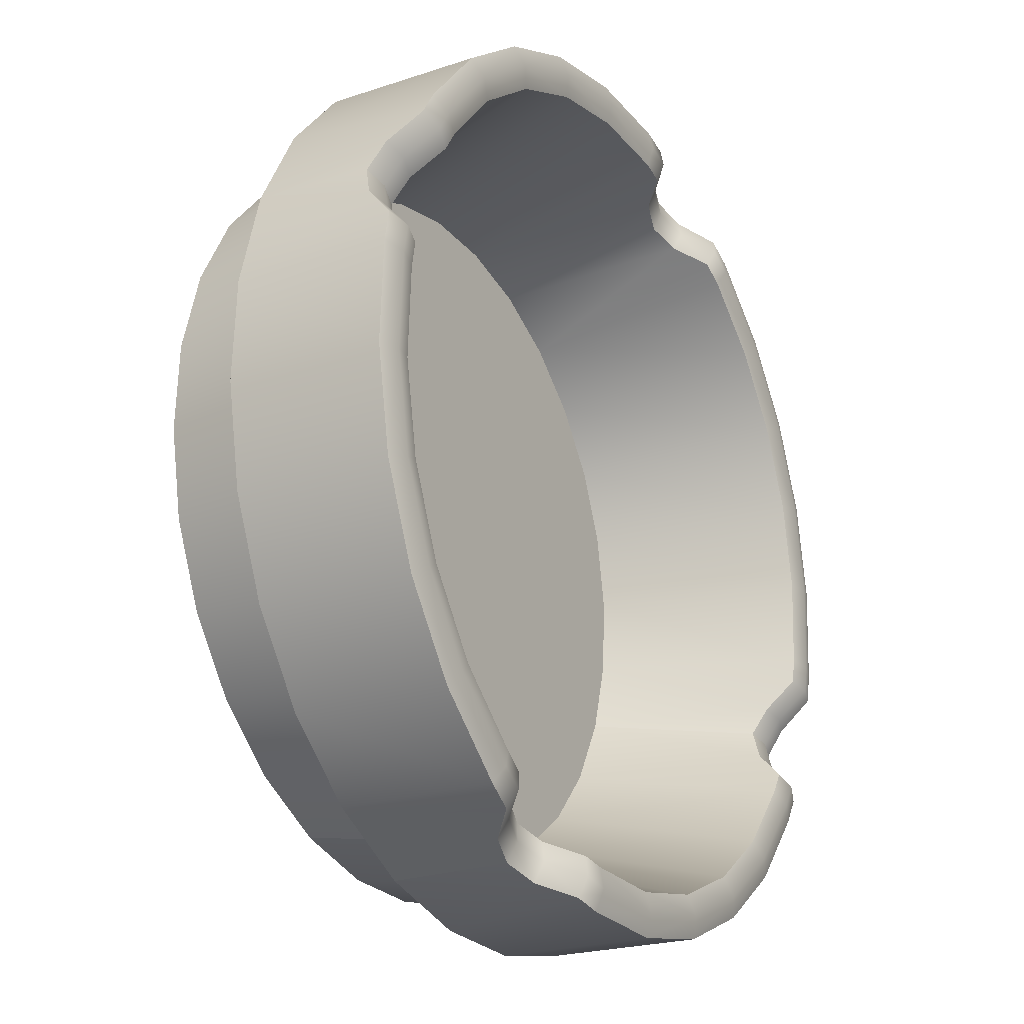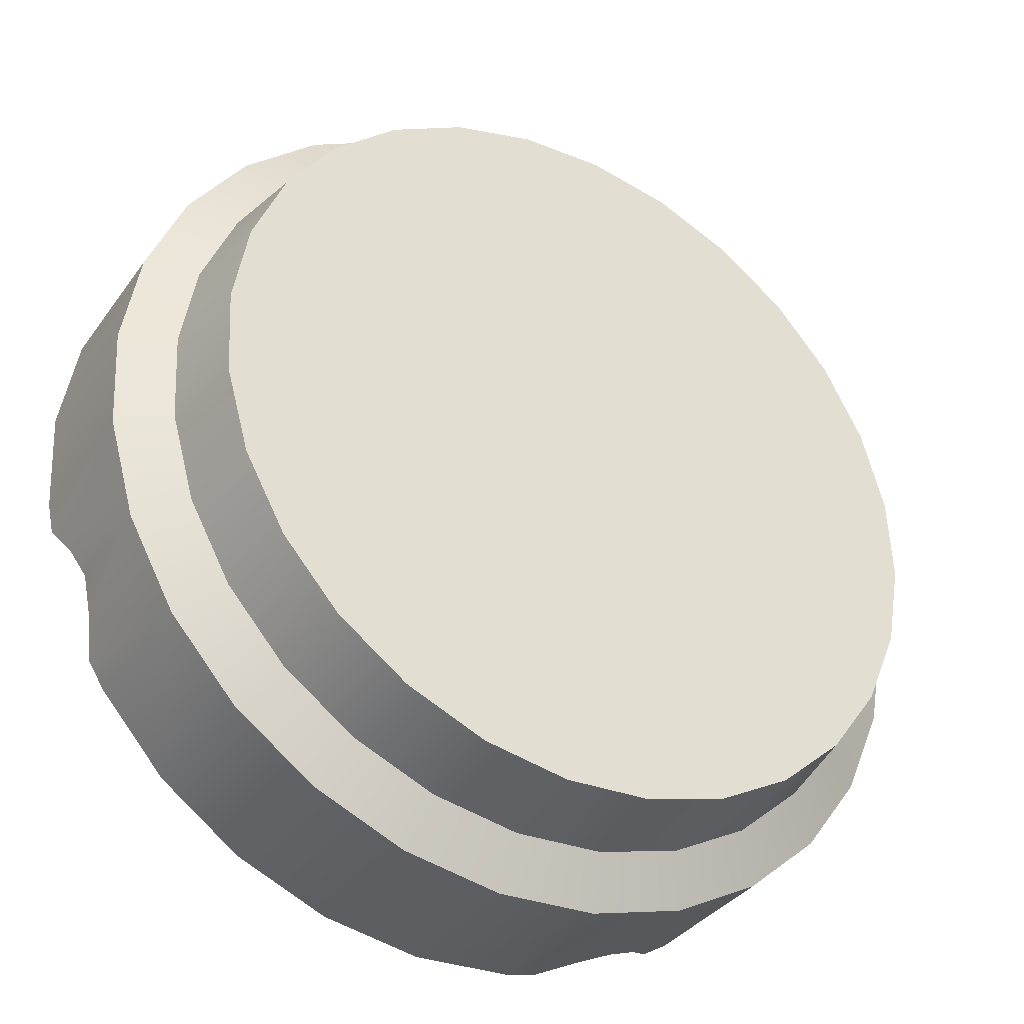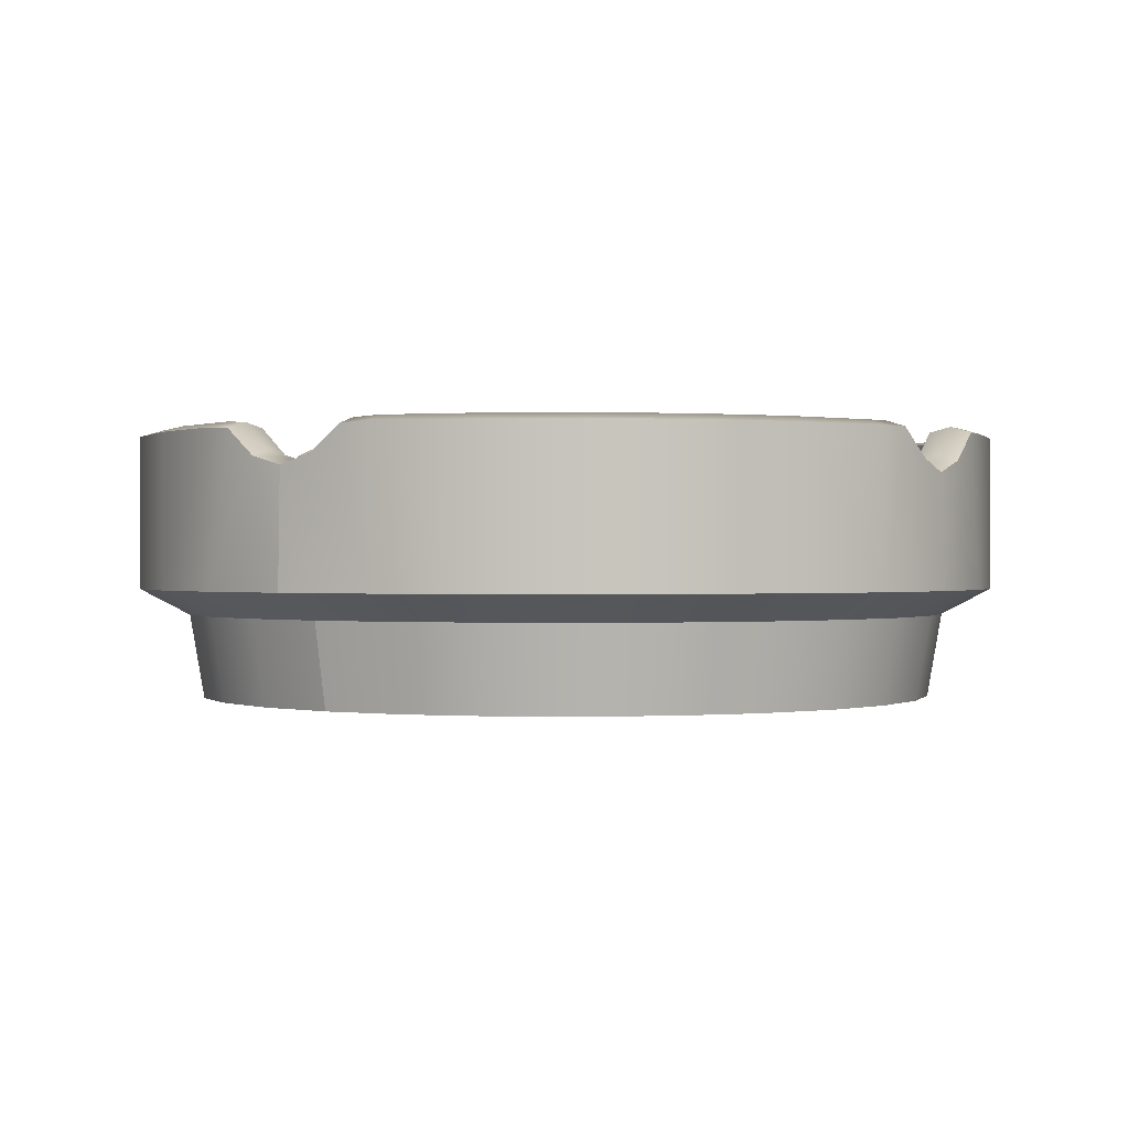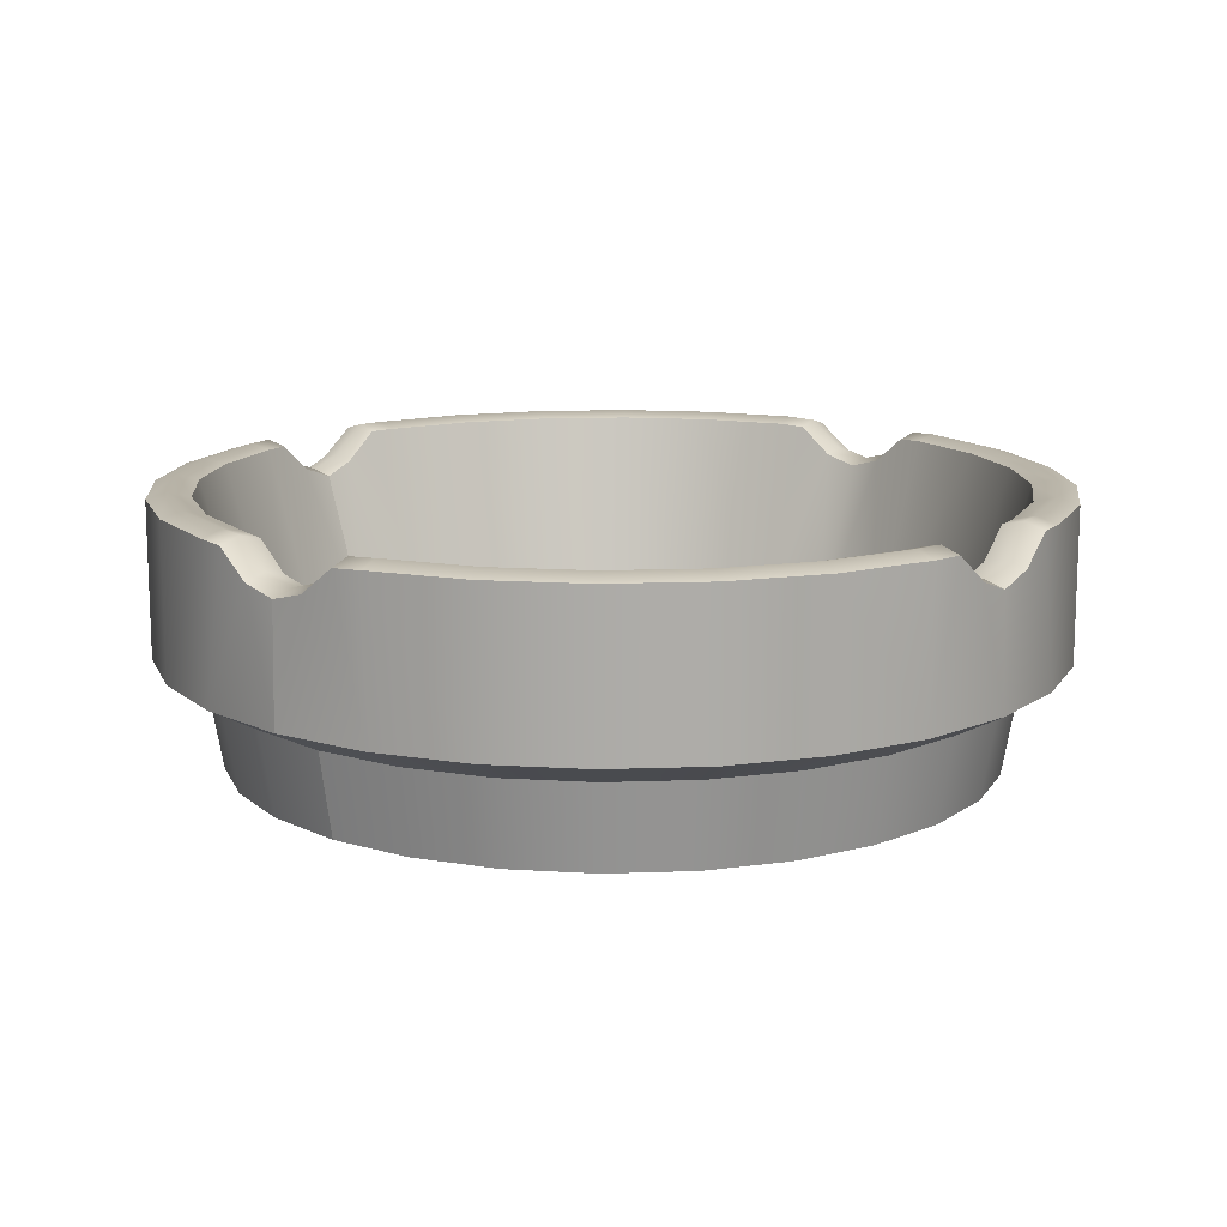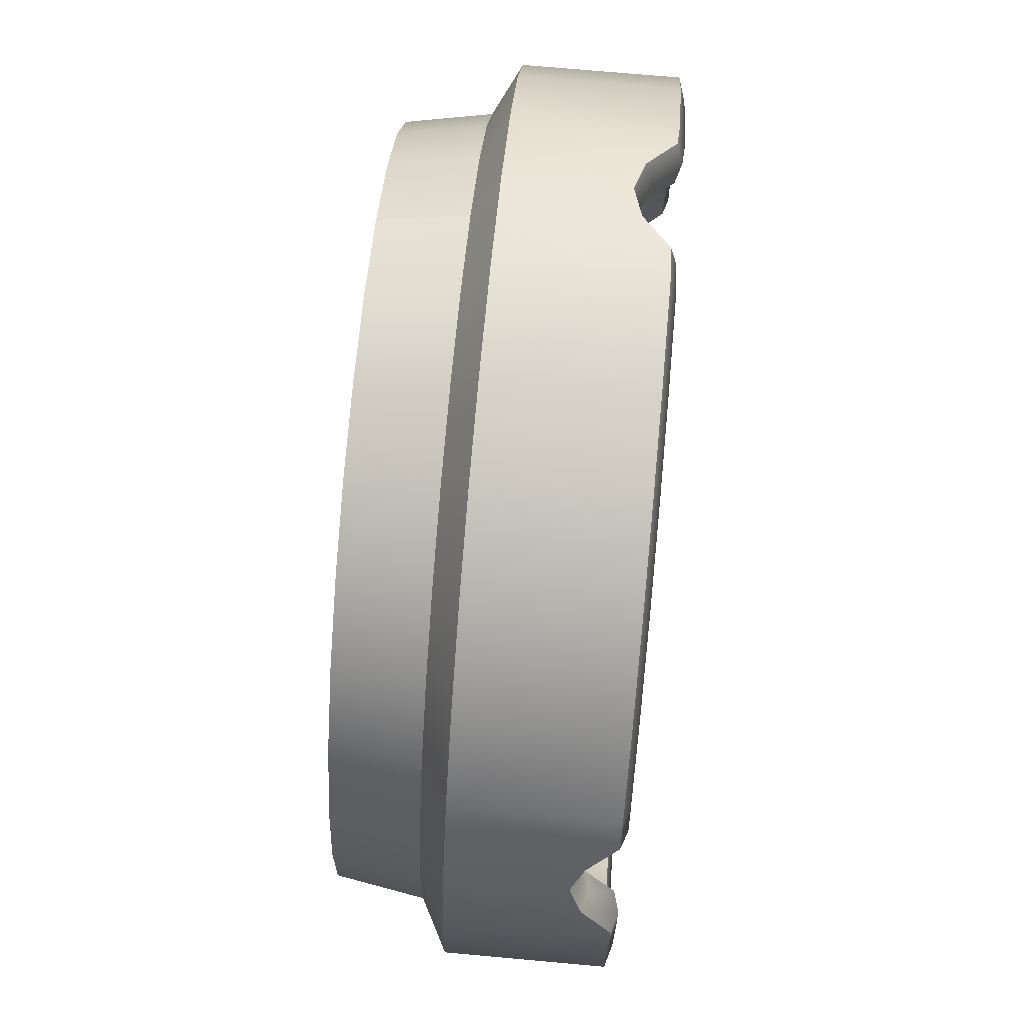
<metadata>
{"format":"obj","ext":"obj","renderer":"f3d","projection":"perspective","resolution":1024,"background":"white","views":[{"elev":-22.1,"azim":120.2,"up":"+Z"},{"elev":-35.3,"azim":-30.7,"up":"+Z"},{"elev":0.2,"azim":13.6,"up":"+Y"},{"elev":13.3,"azim":18.2,"up":"+Y"},{"elev":70.8,"azim":95.2,"up":"+Z"}]}
</metadata>
<code>
o Bistro_Research_Exterior_Paris_Ashtray_01_mesh___5__4085
v 3.763 1.721 7.929
v 3.762 1.737 7.932
v 3.747 1.737 7.924
v 3.748 1.721 7.921
v 3.734 1.737 7.912
v 3.736 1.721 7.91
v 3.723 1.737 7.898
v 3.726 1.721 7.897
v 3.717 1.737 7.882
v 3.719 1.721 7.881
v 3.714 1.737 7.865
v 3.716 1.721 7.865
v 3.714 1.737 7.848
v 3.717 1.721 7.848
v 3.719 1.737 7.831
v 3.722 1.721 7.832
v 3.73 1.721 7.817
v 3.727 1.737 7.816
v 3.741 1.721 7.805
v 3.739 1.737 7.803
v 3.754 1.721 7.795
v 3.753 1.737 7.793
v 3.77 1.721 7.789
v 3.769 1.737 7.786
v 3.786 1.721 7.786
v 3.786 1.737 7.783
v 3.803 1.721 7.786
v 3.804 1.737 7.784
v 3.819 1.721 7.791
v 3.82 1.737 7.788
v 3.758 1.743 7.941
v 3.758 1.765 7.941
v 3.752 1.767 7.938
v 3.741 1.743 7.932
v 3.746 1.772 7.935
v 3.741 1.773 7.932
v 3.726 1.743 7.919
v 3.726 1.773 7.919
v 3.715 1.743 7.903
v 3.715 1.773 7.903
v 3.707 1.743 7.885
v 3.707 1.773 7.885
v 3.704 1.743 7.866
v 3.704 1.773 7.866
v 3.705 1.743 7.846
v 3.705 1.773 7.846
v 3.706 1.773 7.84
v 3.708 1.767 7.834
v 3.71 1.743 7.827
v 3.711 1.765 7.827
v 3.713 1.767 7.821
v 3.719 1.743 7.81
v 3.716 1.773 7.815
v 3.719 1.773 7.81
v 3.732 1.773 7.795
v 3.732 1.743 7.795
v 3.748 1.773 7.784
v 3.748 1.743 7.784
v 3.766 1.773 7.776
v 3.766 1.743 7.776
v 3.786 1.773 7.773
v 3.786 1.743 7.773
v 3.805 1.773 7.774
v 3.805 1.743 7.774
v 3.811 1.772 7.775
v 3.817 1.767 7.777
v 3.824 1.743 7.779
v 3.824 1.765 7.78
v 3.719 1.765 7.831
v 3.729 1.732 7.835
v 3.721 1.767 7.825
v 3.736 1.732 7.821
v 3.724 1.773 7.819
v 3.726 1.773 7.815
v 3.746 1.732 7.81
v 3.738 1.773 7.802
v 3.758 1.732 7.801
v 3.752 1.773 7.791
v 3.772 1.732 7.795
v 3.769 1.773 7.784
v 3.787 1.732 7.793
v 3.786 1.773 7.781
v 3.802 1.732 7.794
v 3.804 1.773 7.782
v 3.809 1.773 7.783
v 3.815 1.767 7.785
v 3.816 1.732 7.798
v 3.821 1.766 7.787
v 3.826 1.767 7.79
v 3.83 1.732 7.805
v 3.832 1.773 7.793
v 3.836 1.773 7.796
v 3.849 1.773 7.807
v 3.841 1.732 7.815
v 3.86 1.773 7.822
v 3.85 1.732 7.827
v 3.867 1.773 7.838
v 3.856 1.732 7.841
v 3.87 1.773 7.855
v 3.858 1.732 7.856
v 3.869 1.773 7.873
v 3.858 1.732 7.871
v 3.868 1.773 7.878
v 3.866 1.767 7.884
v 3.853 1.732 7.886
v 3.863 1.765 7.89
v 3.778 1.737 7.937
v 3.777 1.743 7.946
v 3.796 1.737 7.938
v 3.796 1.743 7.947
v 3.813 1.737 7.934
v 3.816 1.743 7.944
v 3.829 1.737 7.928
v 3.834 1.743 7.936
v 3.843 1.737 7.918
v 3.85 1.743 7.925
v 3.854 1.737 7.905
v 3.862 1.743 7.91
v 3.863 1.737 7.889
v 3.872 1.743 7.893
v 3.877 1.743 7.874
v 3.867 1.737 7.873
v 3.878 1.743 7.855
v 3.868 1.737 7.855
v 3.875 1.743 7.835
v 3.865 1.737 7.838
v 3.867 1.743 7.817
v 3.859 1.737 7.822
v 3.856 1.743 7.802
v 3.848 1.737 7.808
v 3.841 1.743 7.789
v 3.835 1.737 7.797
v 3.861 1.767 7.895
v 3.846 1.732 7.899
v 3.858 1.773 7.901
v 3.856 1.773 7.905
v 3.836 1.732 7.91
v 3.844 1.773 7.919
v 3.824 1.732 7.919
v 3.83 1.773 7.929
v 3.81 1.732 7.925
v 3.813 1.773 7.936
v 3.795 1.732 7.927
v 3.796 1.773 7.939
v 3.78 1.732 7.927
v 3.778 1.773 7.938
v 3.773 1.773 7.937
v 3.767 1.767 7.935
v 3.766 1.732 7.923
v 3.761 1.766 7.933
v 3.756 1.767 7.93
v 3.752 1.732 7.915
v 3.75 1.773 7.927
v 3.746 1.773 7.925
v 3.732 1.773 7.913
v 3.741 1.732 7.905
v 3.722 1.773 7.899
v 3.732 1.732 7.893
v 3.715 1.773 7.882
v 3.726 1.732 7.879
v 3.712 1.773 7.865
v 3.724 1.732 7.864
v 3.713 1.773 7.847
v 3.724 1.732 7.849
v 3.714 1.773 7.842
v 3.716 1.767 7.836
v 3.834 1.721 7.799
v 3.846 1.721 7.81
v 3.856 1.721 7.824
v 3.863 1.721 7.839
v 3.866 1.721 7.855
v 3.865 1.721 7.872
v 3.86 1.721 7.888
v 3.852 1.721 7.903
v 3.841 1.721 7.915
v 3.828 1.721 7.925
v 3.812 1.721 7.932
v 3.796 1.721 7.935
v 3.779 1.721 7.934
v 3.83 1.767 7.782
v 3.836 1.772 7.786
v 3.841 1.773 7.789
v 3.856 1.773 7.802
v 3.867 1.773 7.817
v 3.875 1.773 7.835
v 3.878 1.773 7.855
v 3.877 1.773 7.874
v 3.876 1.773 7.88
v 3.874 1.767 7.887
v 3.871 1.765 7.893
v 3.869 1.767 7.899
v 3.866 1.773 7.905
v 3.862 1.773 7.91
v 3.85 1.773 7.925
v 3.834 1.773 7.936
v 3.816 1.773 7.944
v 3.796 1.773 7.947
v 3.777 1.773 7.946
v 3.771 1.772 7.945
v 3.765 1.767 7.943
v 3.715 1.766 7.829
v 3.712 1.768 7.835
v 3.71 1.774 7.841
v 3.709 1.774 7.847
v 3.708 1.774 7.865
v 3.711 1.774 7.884
v 3.719 1.774 7.901
v 3.729 1.774 7.916
v 3.743 1.774 7.928
v 3.748 1.774 7.931
v 3.754 1.768 7.934
v 3.76 1.767 7.937
v 3.766 1.768 7.939
v 3.772 1.774 7.941
v 3.778 1.774 7.942
v 3.796 1.774 7.943
v 3.814 1.774 7.94
v 3.832 1.774 7.933
v 3.847 1.774 7.922
v 3.859 1.774 7.908
v 3.862 1.774 7.903
v 3.865 1.768 7.897
v 3.867 1.766 7.891
v 3.717 1.768 7.823
v 3.72 1.774 7.817
v 3.723 1.774 7.812
v 3.735 1.774 7.799
v 3.75 1.774 7.788
v 3.767 1.774 7.78
v 3.786 1.774 7.777
v 3.804 1.774 7.778
v 3.81 1.774 7.779
v 3.816 1.768 7.781
v 3.822 1.767 7.784
v 3.828 1.768 7.786
v 3.834 1.774 7.789
v 3.839 1.774 7.792
v 3.853 1.774 7.804
v 3.863 1.774 7.819
v 3.871 1.774 7.837
v 3.874 1.774 7.855
v 3.873 1.774 7.874
v 3.872 1.774 7.879
v 3.87 1.768 7.885
v 3.791 1.721 7.86
v 3.791 1.732 7.86
f 1 2 3
f 3 4 1
f 4 3 5
f 5 6 4
f 6 5 7
f 7 8 6
f 8 7 9
f 9 10 8
f 10 9 11
f 11 12 10
f 12 11 13
f 13 14 12
f 14 13 15
f 15 16 14
f 17 16 15
f 15 18 17
f 19 17 18
f 18 20 19
f 21 19 20
f 20 22 21
f 23 21 22
f 22 24 23
f 25 23 24
f 24 26 25
f 27 25 26
f 26 28 27
f 29 27 28
f 28 30 29
f 31 32 33
f 34 31 33
f 33 35 34
f 35 36 34
f 37 34 36
f 36 38 37
f 39 37 38
f 38 40 39
f 41 39 40
f 40 42 41
f 43 41 42
f 42 44 43
f 45 43 44
f 44 46 45
f 45 46 47
f 45 47 48
f 48 49 45
f 48 50 49
f 51 49 50
f 52 49 51
f 51 53 52
f 52 53 54
f 52 54 55
f 55 56 52
f 56 55 57
f 57 58 56
f 58 57 59
f 59 60 58
f 60 59 61
f 61 62 60
f 62 61 63
f 63 64 62
f 65 64 63
f 64 65 66
f 66 67 64
f 67 66 68
f 69 70 71
f 71 70 72
f 72 73 71
f 73 72 74
f 74 72 75
f 75 76 74
f 76 75 77
f 77 78 76
f 78 77 79
f 79 80 78
f 80 79 81
f 81 82 80
f 82 81 83
f 83 84 82
f 84 83 85
f 86 85 83
f 83 87 86
f 86 87 88
f 89 88 87
f 89 87 90
f 90 91 89
f 92 91 90
f 93 92 90
f 90 94 93
f 95 93 94
f 94 96 95
f 97 95 96
f 96 98 97
f 99 97 98
f 98 100 99
f 101 99 100
f 100 102 101
f 103 101 102
f 104 103 102
f 102 105 104
f 106 104 105
f 31 2 107
f 107 108 31
f 108 107 109
f 109 110 108
f 110 109 111
f 111 112 110
f 112 111 113
f 113 114 112
f 114 113 115
f 115 116 114
f 116 115 117
f 117 118 116
f 118 117 119
f 119 120 118
f 121 120 119
f 119 122 121
f 123 121 122
f 122 124 123
f 125 123 124
f 124 126 125
f 127 125 126
f 126 128 127
f 129 127 128
f 128 130 129
f 131 129 130
f 130 132 131
f 67 131 132
f 132 30 67
f 67 30 28
f 28 64 67
f 64 28 26
f 26 62 64
f 62 26 24
f 24 60 62
f 60 24 22
f 22 58 60
f 58 22 20
f 20 56 58
f 56 20 18
f 18 52 56
f 52 18 15
f 15 49 52
f 45 49 15
f 15 13 45
f 43 45 13
f 13 11 43
f 41 43 11
f 11 9 41
f 39 41 9
f 9 7 39
f 37 39 7
f 7 5 37
f 34 37 5
f 5 3 34
f 31 34 3
f 3 2 31
f 106 105 133
f 133 105 134
f 134 135 133
f 135 134 136
f 136 134 137
f 137 138 136
f 138 137 139
f 139 140 138
f 140 139 141
f 141 142 140
f 142 141 143
f 143 144 142
f 144 143 145
f 145 146 144
f 146 145 147
f 148 147 145
f 145 149 148
f 148 149 150
f 151 150 149
f 151 149 152
f 152 153 151
f 154 153 152
f 155 154 152
f 152 156 155
f 157 155 156
f 156 158 157
f 159 157 158
f 158 160 159
f 161 159 160
f 160 162 161
f 163 161 162
f 162 164 163
f 165 163 164
f 166 165 164
f 164 70 166
f 69 166 70
f 29 30 132
f 132 167 29
f 167 132 130
f 130 168 167
f 168 130 128
f 128 169 168
f 169 128 126
f 126 170 169
f 170 126 124
f 124 171 170
f 171 124 122
f 122 172 171
f 172 122 119
f 119 173 172
f 174 173 119
f 119 117 174
f 175 174 117
f 117 115 175
f 176 175 115
f 115 113 176
f 177 176 113
f 113 111 177
f 178 177 111
f 111 109 178
f 179 178 109
f 109 107 179
f 1 179 107
f 107 2 1
f 67 68 180
f 131 67 180
f 180 181 131
f 181 182 131
f 129 131 182
f 182 183 129
f 127 129 183
f 183 184 127
f 125 127 184
f 184 185 125
f 123 125 185
f 185 186 123
f 121 123 186
f 186 187 121
f 121 187 188
f 121 188 189
f 189 120 121
f 189 190 120
f 191 120 190
f 118 120 191
f 191 192 118
f 118 192 193
f 118 193 194
f 194 116 118
f 116 194 195
f 195 114 116
f 114 195 196
f 196 112 114
f 112 196 197
f 197 110 112
f 110 197 198
f 198 108 110
f 199 108 198
f 108 199 200
f 200 31 108
f 31 200 32
f 201 50 48
f 166 69 201
f 48 202 201
f 201 202 166
f 202 48 47
f 165 166 202
f 202 203 165
f 47 203 202
f 163 165 203
f 204 203 47
f 203 204 163
f 47 46 204
f 161 163 204
f 204 46 44
f 204 205 161
f 44 205 204
f 159 161 205
f 205 44 42
f 205 206 159
f 42 206 205
f 157 159 206
f 206 42 40
f 206 207 157
f 40 207 206
f 155 157 207
f 207 40 38
f 207 208 155
f 38 208 207
f 154 155 208
f 208 38 36
f 208 209 154
f 36 209 208
f 154 209 210
f 210 209 36
f 210 153 154
f 36 35 210
f 153 210 211
f 211 210 35
f 211 151 153
f 35 33 211
f 151 211 212
f 212 211 33
f 212 150 151
f 33 32 212
f 148 150 212
f 212 32 200
f 212 213 148
f 200 213 212
f 147 148 213
f 213 200 199
f 213 214 147
f 199 214 213
f 146 147 214
f 214 199 198
f 214 215 146
f 198 215 214
f 146 215 216
f 216 215 198
f 216 144 146
f 198 197 216
f 144 216 217
f 217 216 197
f 217 142 144
f 197 196 217
f 142 217 218
f 218 217 196
f 218 140 142
f 196 195 218
f 140 218 219
f 219 218 195
f 219 138 140
f 195 194 219
f 138 219 220
f 220 219 194
f 194 193 220
f 220 136 138
f 220 193 192
f 136 220 221
f 192 221 220
f 221 135 136
f 222 221 192
f 135 221 222
f 192 191 222
f 222 133 135
f 223 222 191
f 133 222 223
f 191 190 223
f 223 106 133
f 51 50 201
f 201 69 71
f 201 224 51
f 71 224 201
f 53 51 224
f 224 71 73
f 73 225 224
f 224 225 53
f 225 73 74
f 53 225 226
f 74 226 225
f 226 54 53
f 226 74 76
f 55 54 226
f 76 227 226
f 226 227 55
f 227 76 78
f 57 55 227
f 78 228 227
f 227 228 57
f 228 78 80
f 59 57 228
f 80 229 228
f 228 229 59
f 229 80 82
f 61 59 229
f 82 230 229
f 229 230 61
f 230 82 84
f 63 61 230
f 84 231 230
f 230 231 63
f 232 231 84
f 63 231 232
f 84 85 232
f 232 65 63
f 233 232 85
f 65 232 233
f 85 86 233
f 233 66 65
f 234 233 86
f 66 233 234
f 86 88 234
f 234 68 66
f 234 88 89
f 180 68 234
f 89 235 234
f 234 235 180
f 235 89 91
f 181 180 235
f 91 236 235
f 235 236 181
f 236 91 92
f 182 181 236
f 92 237 236
f 236 237 182
f 238 237 92
f 182 237 238
f 92 93 238
f 238 183 182
f 239 238 93
f 183 238 239
f 93 95 239
f 239 184 183
f 240 239 95
f 184 239 240
f 95 97 240
f 240 185 184
f 241 240 97
f 185 240 241
f 97 99 241
f 241 186 185
f 242 241 99
f 186 241 242
f 242 187 186
f 99 101 242
f 188 187 242
f 243 242 101
f 242 243 188
f 101 103 243
f 188 243 244
f 244 243 103
f 244 189 188
f 103 104 244
f 189 244 223
f 223 244 104
f 223 190 189
f 104 106 223
f 14 16 245
f 12 14 245
f 17 245 16
f 10 12 245
f 19 245 17
f 8 10 245
f 21 245 19
f 6 8 245
f 23 245 21
f 4 6 245
f 25 245 23
f 1 4 245
f 27 245 25
f 1 245 179
f 29 245 27
f 179 245 178
f 29 167 245
f 178 245 177
f 167 168 245
f 177 245 176
f 168 169 245
f 176 245 175
f 169 170 245
f 175 245 174
f 170 171 245
f 174 245 173
f 171 172 245
f 172 173 245
f 70 164 246
f 70 246 72
f 164 162 246
f 72 246 75
f 162 160 246
f 75 246 77
f 160 158 246
f 77 246 79
f 158 156 246
f 79 246 81
f 156 152 246
f 81 246 83
f 152 149 246
f 83 246 87
f 145 246 149
f 90 87 246
f 143 246 145
f 94 90 246
f 141 246 143
f 96 94 246
f 139 246 141
f 98 96 246
f 137 246 139
f 100 98 246
f 134 246 137
f 102 100 246
f 105 246 134
f 105 102 246

</code>
